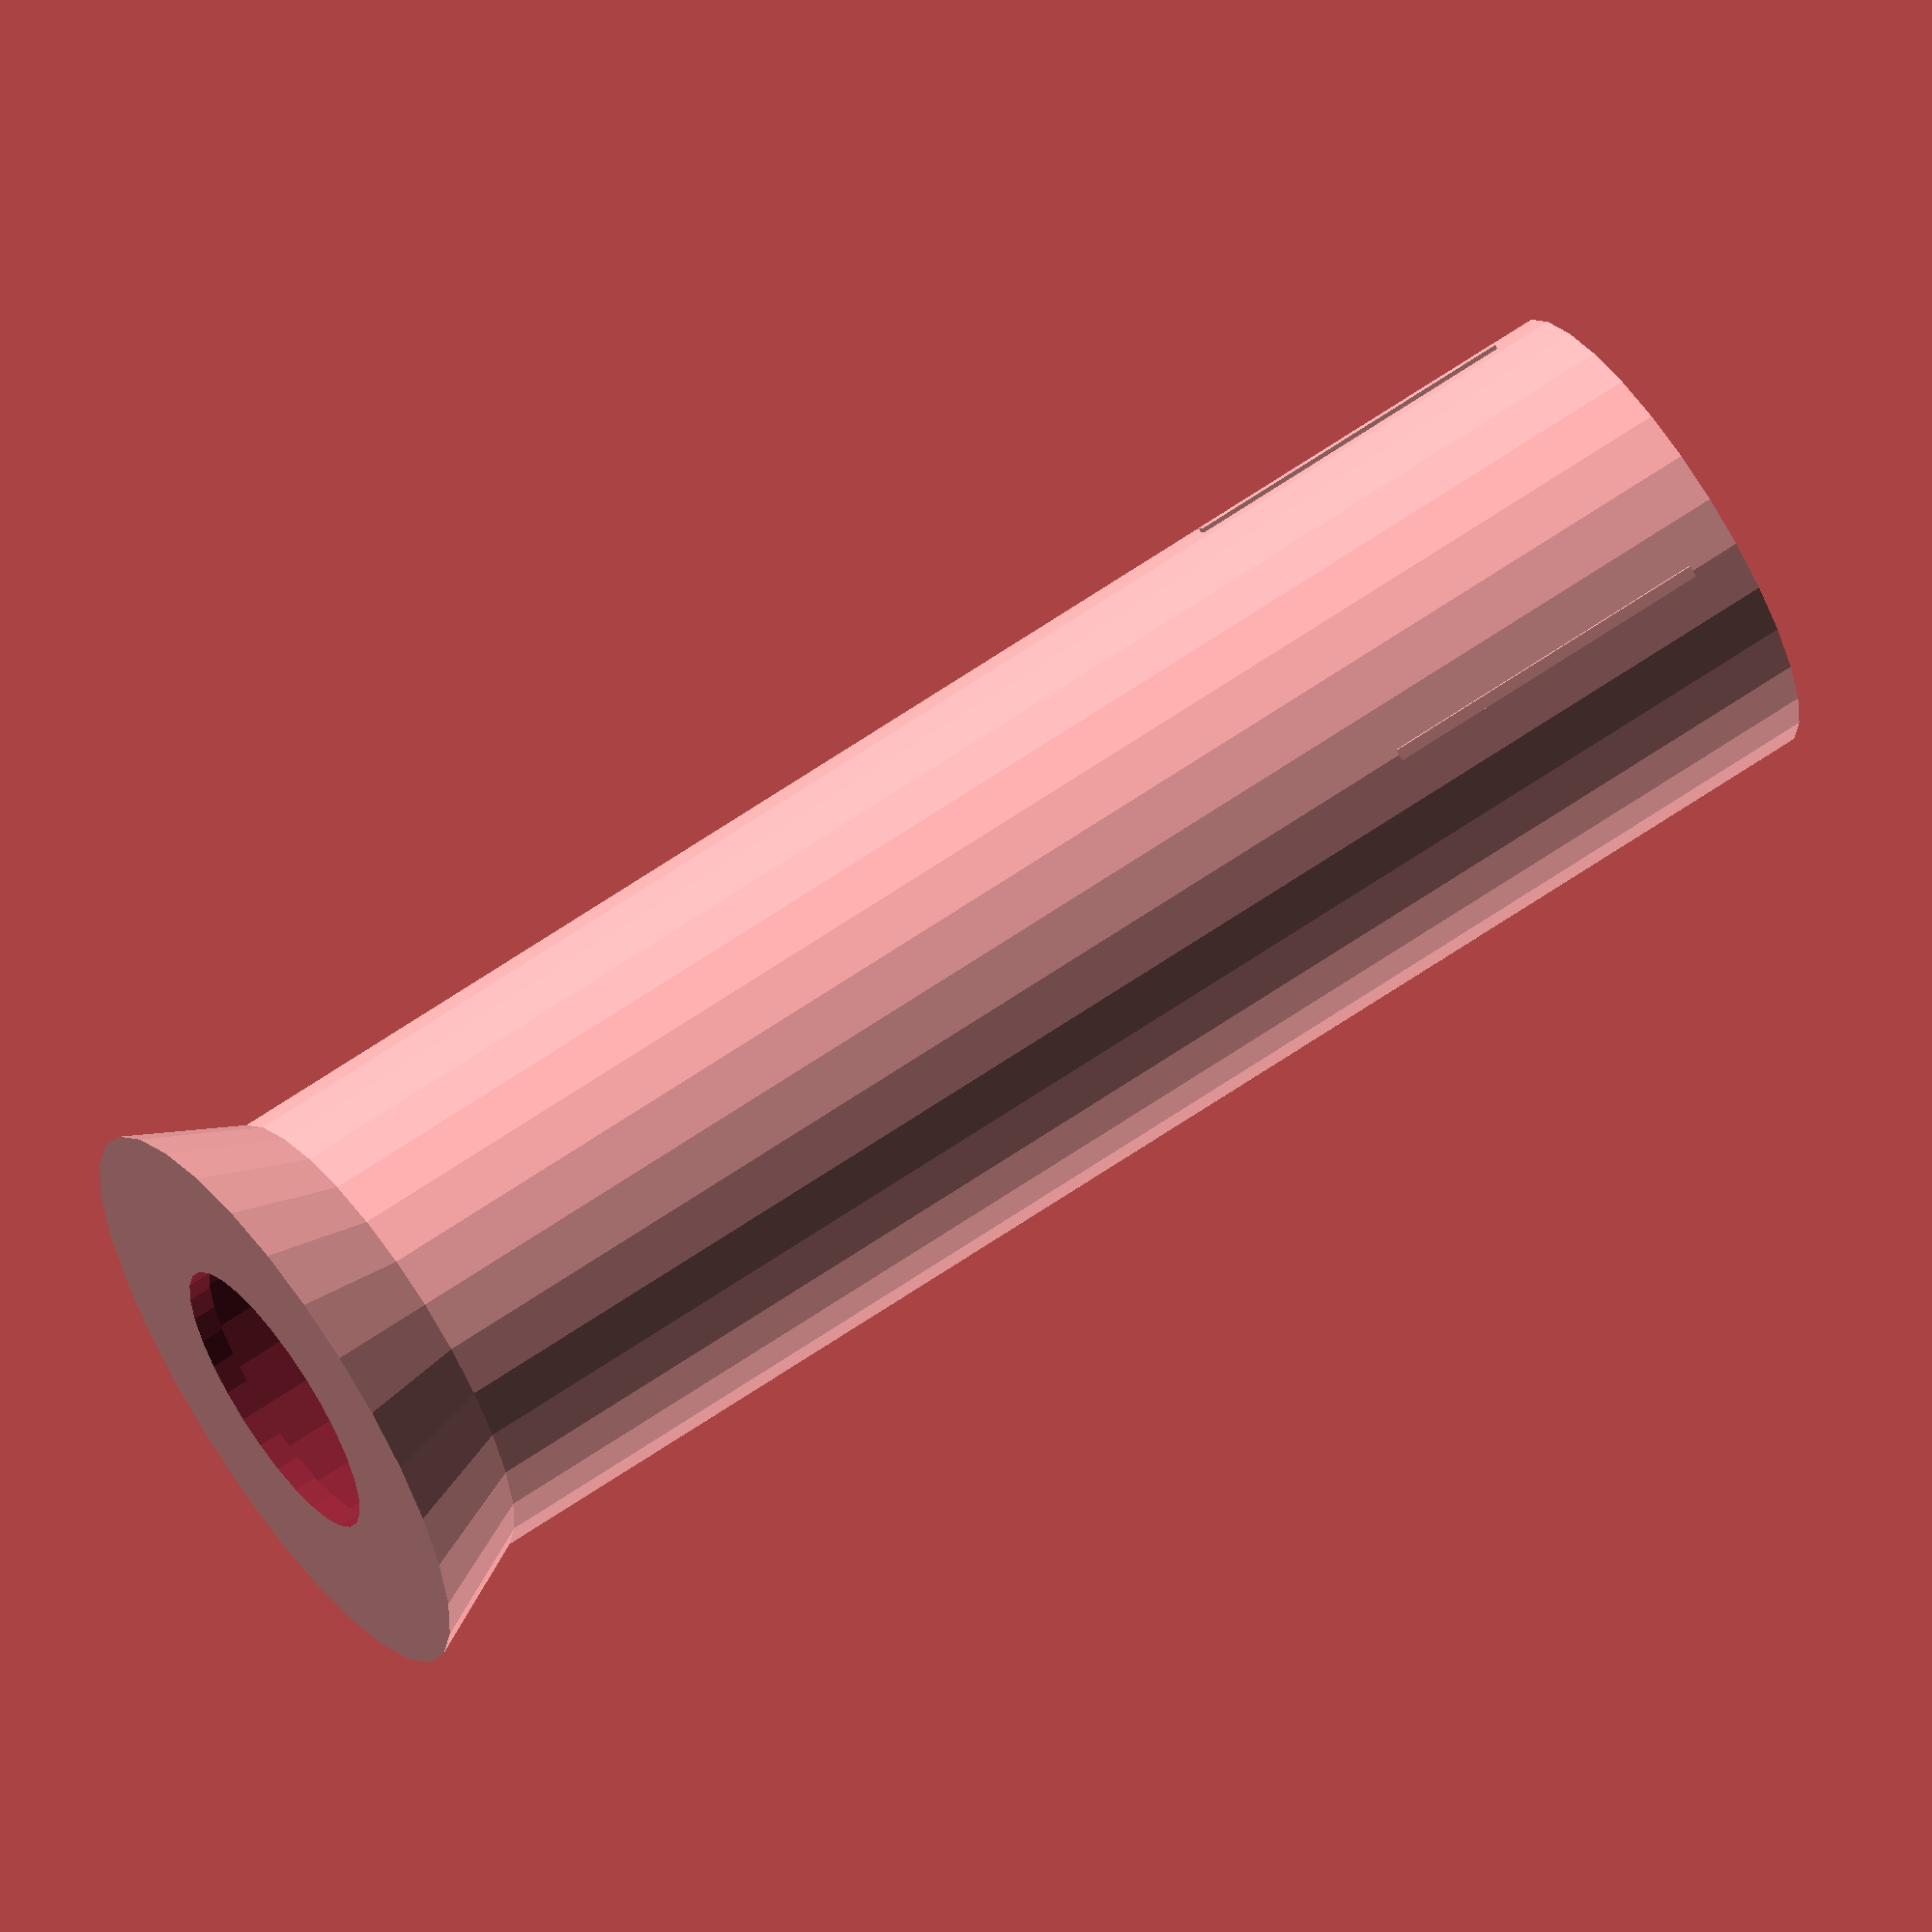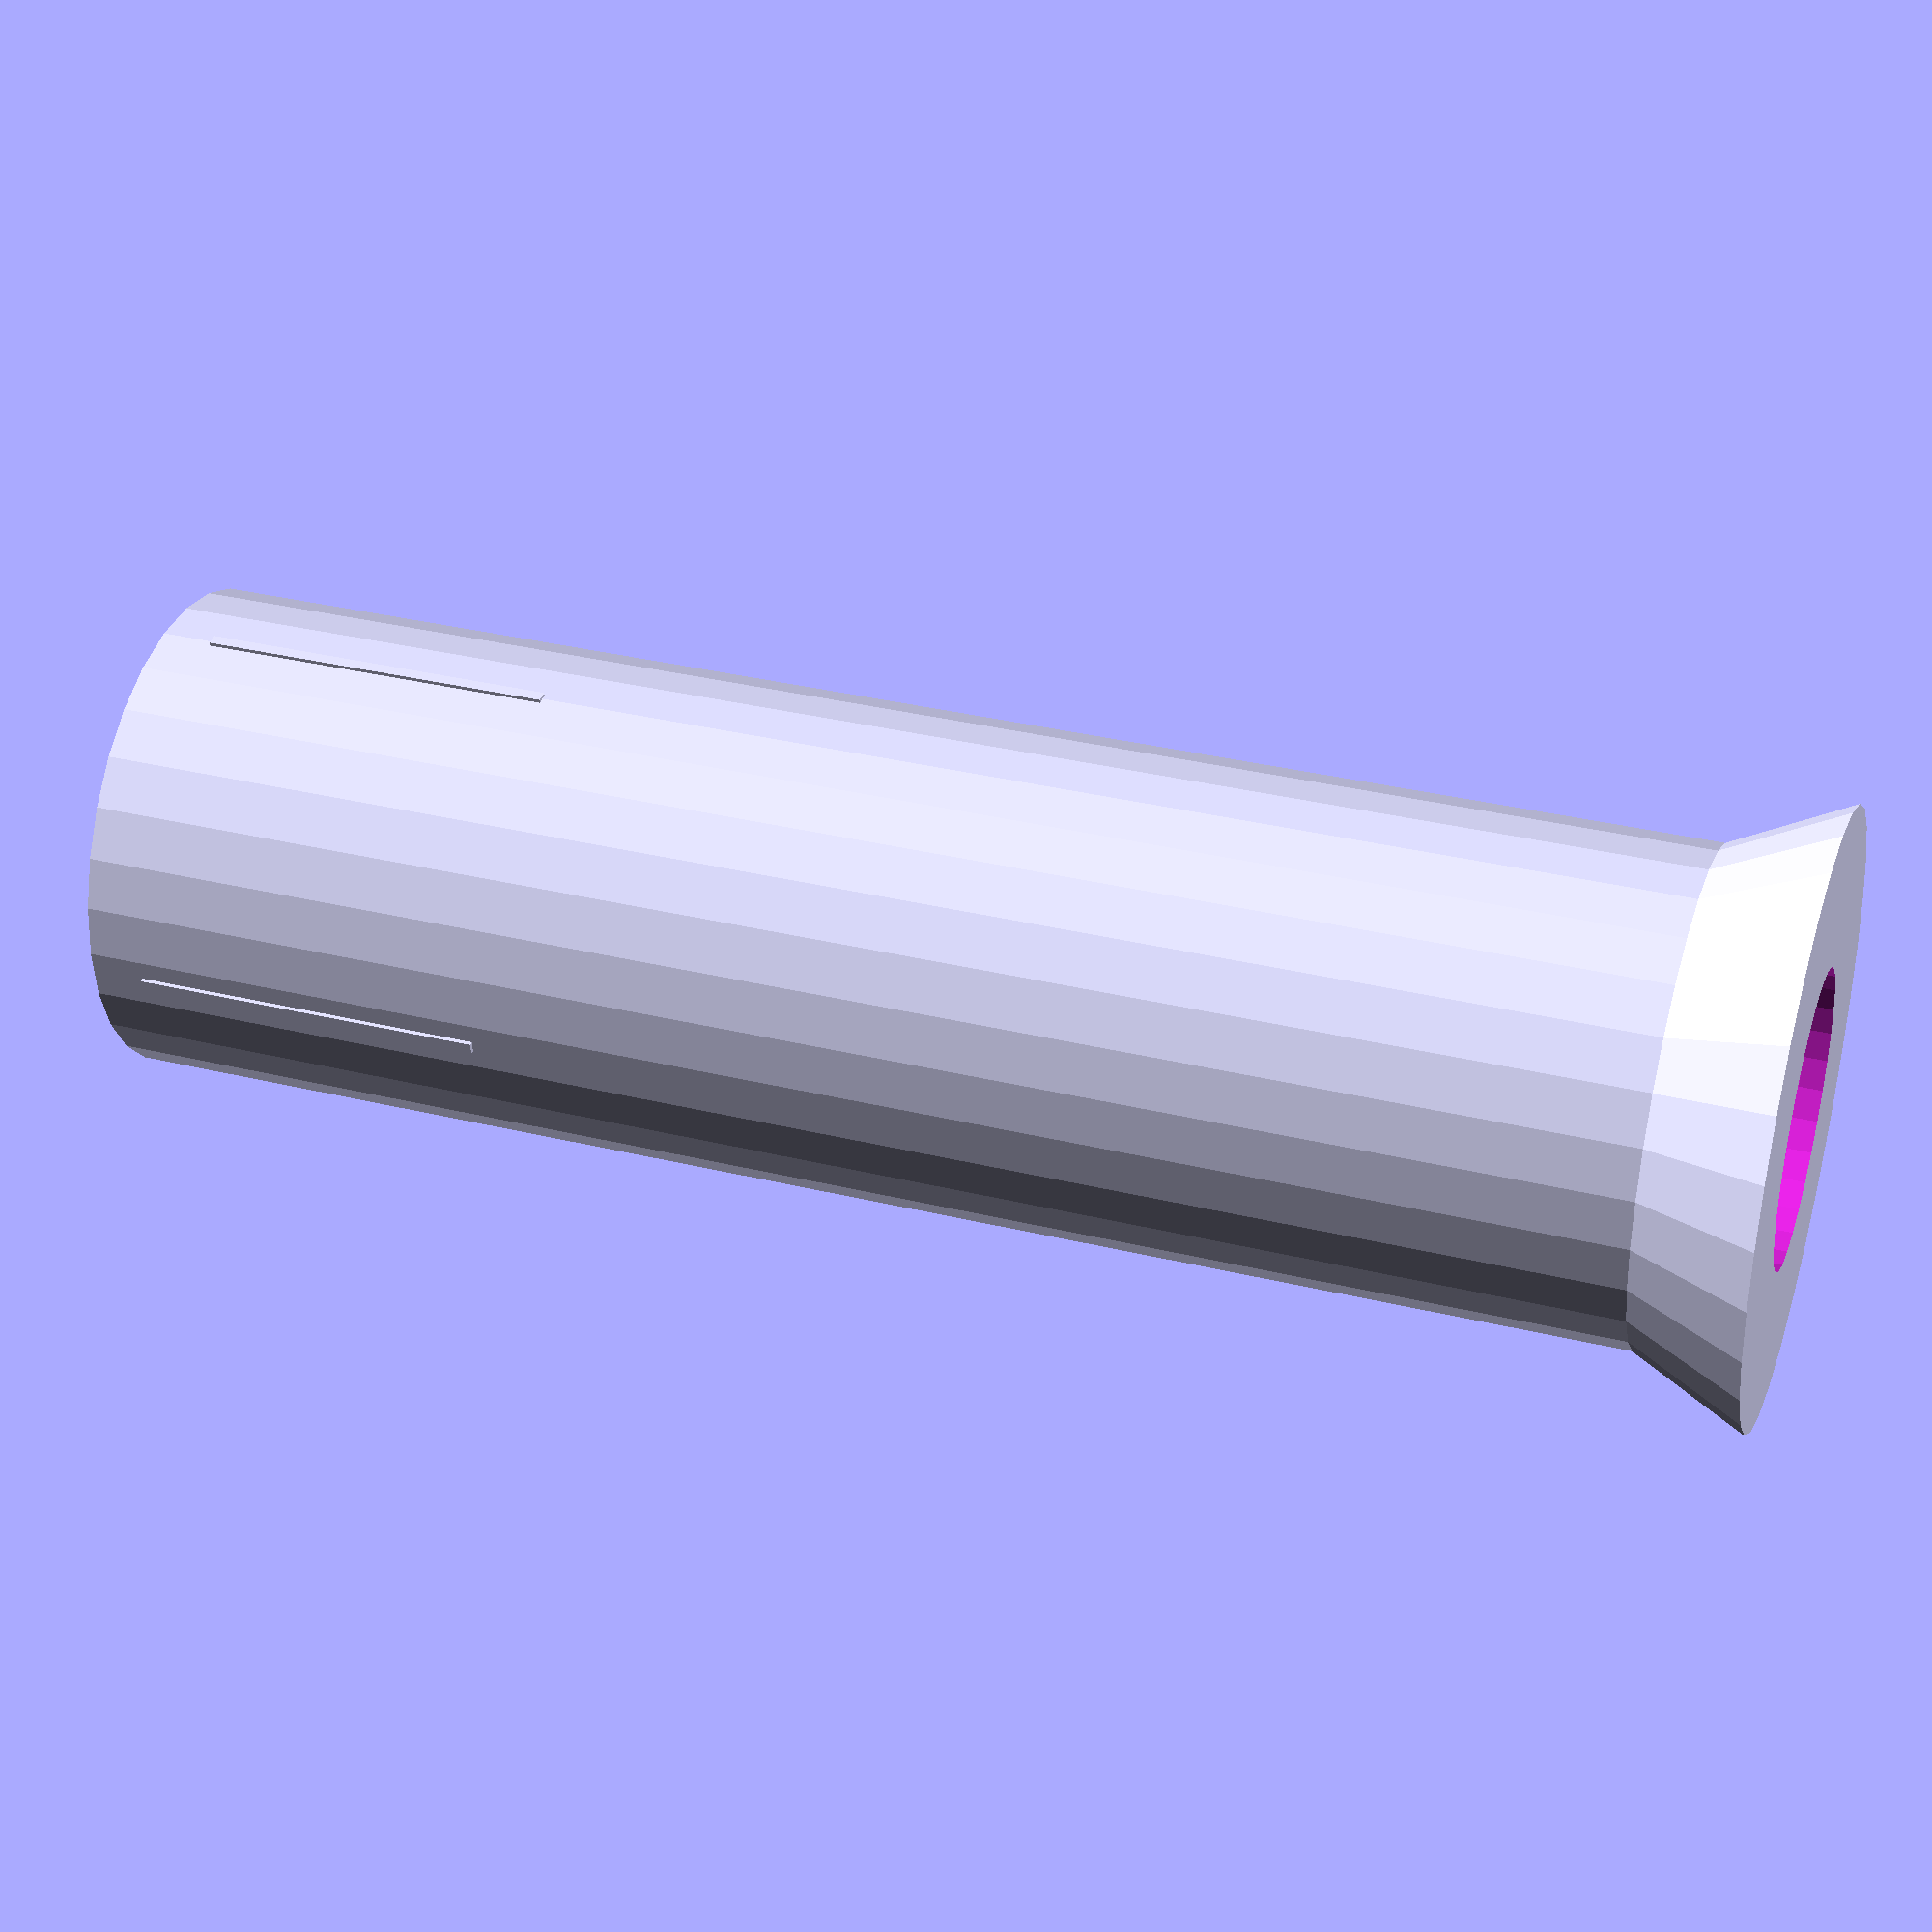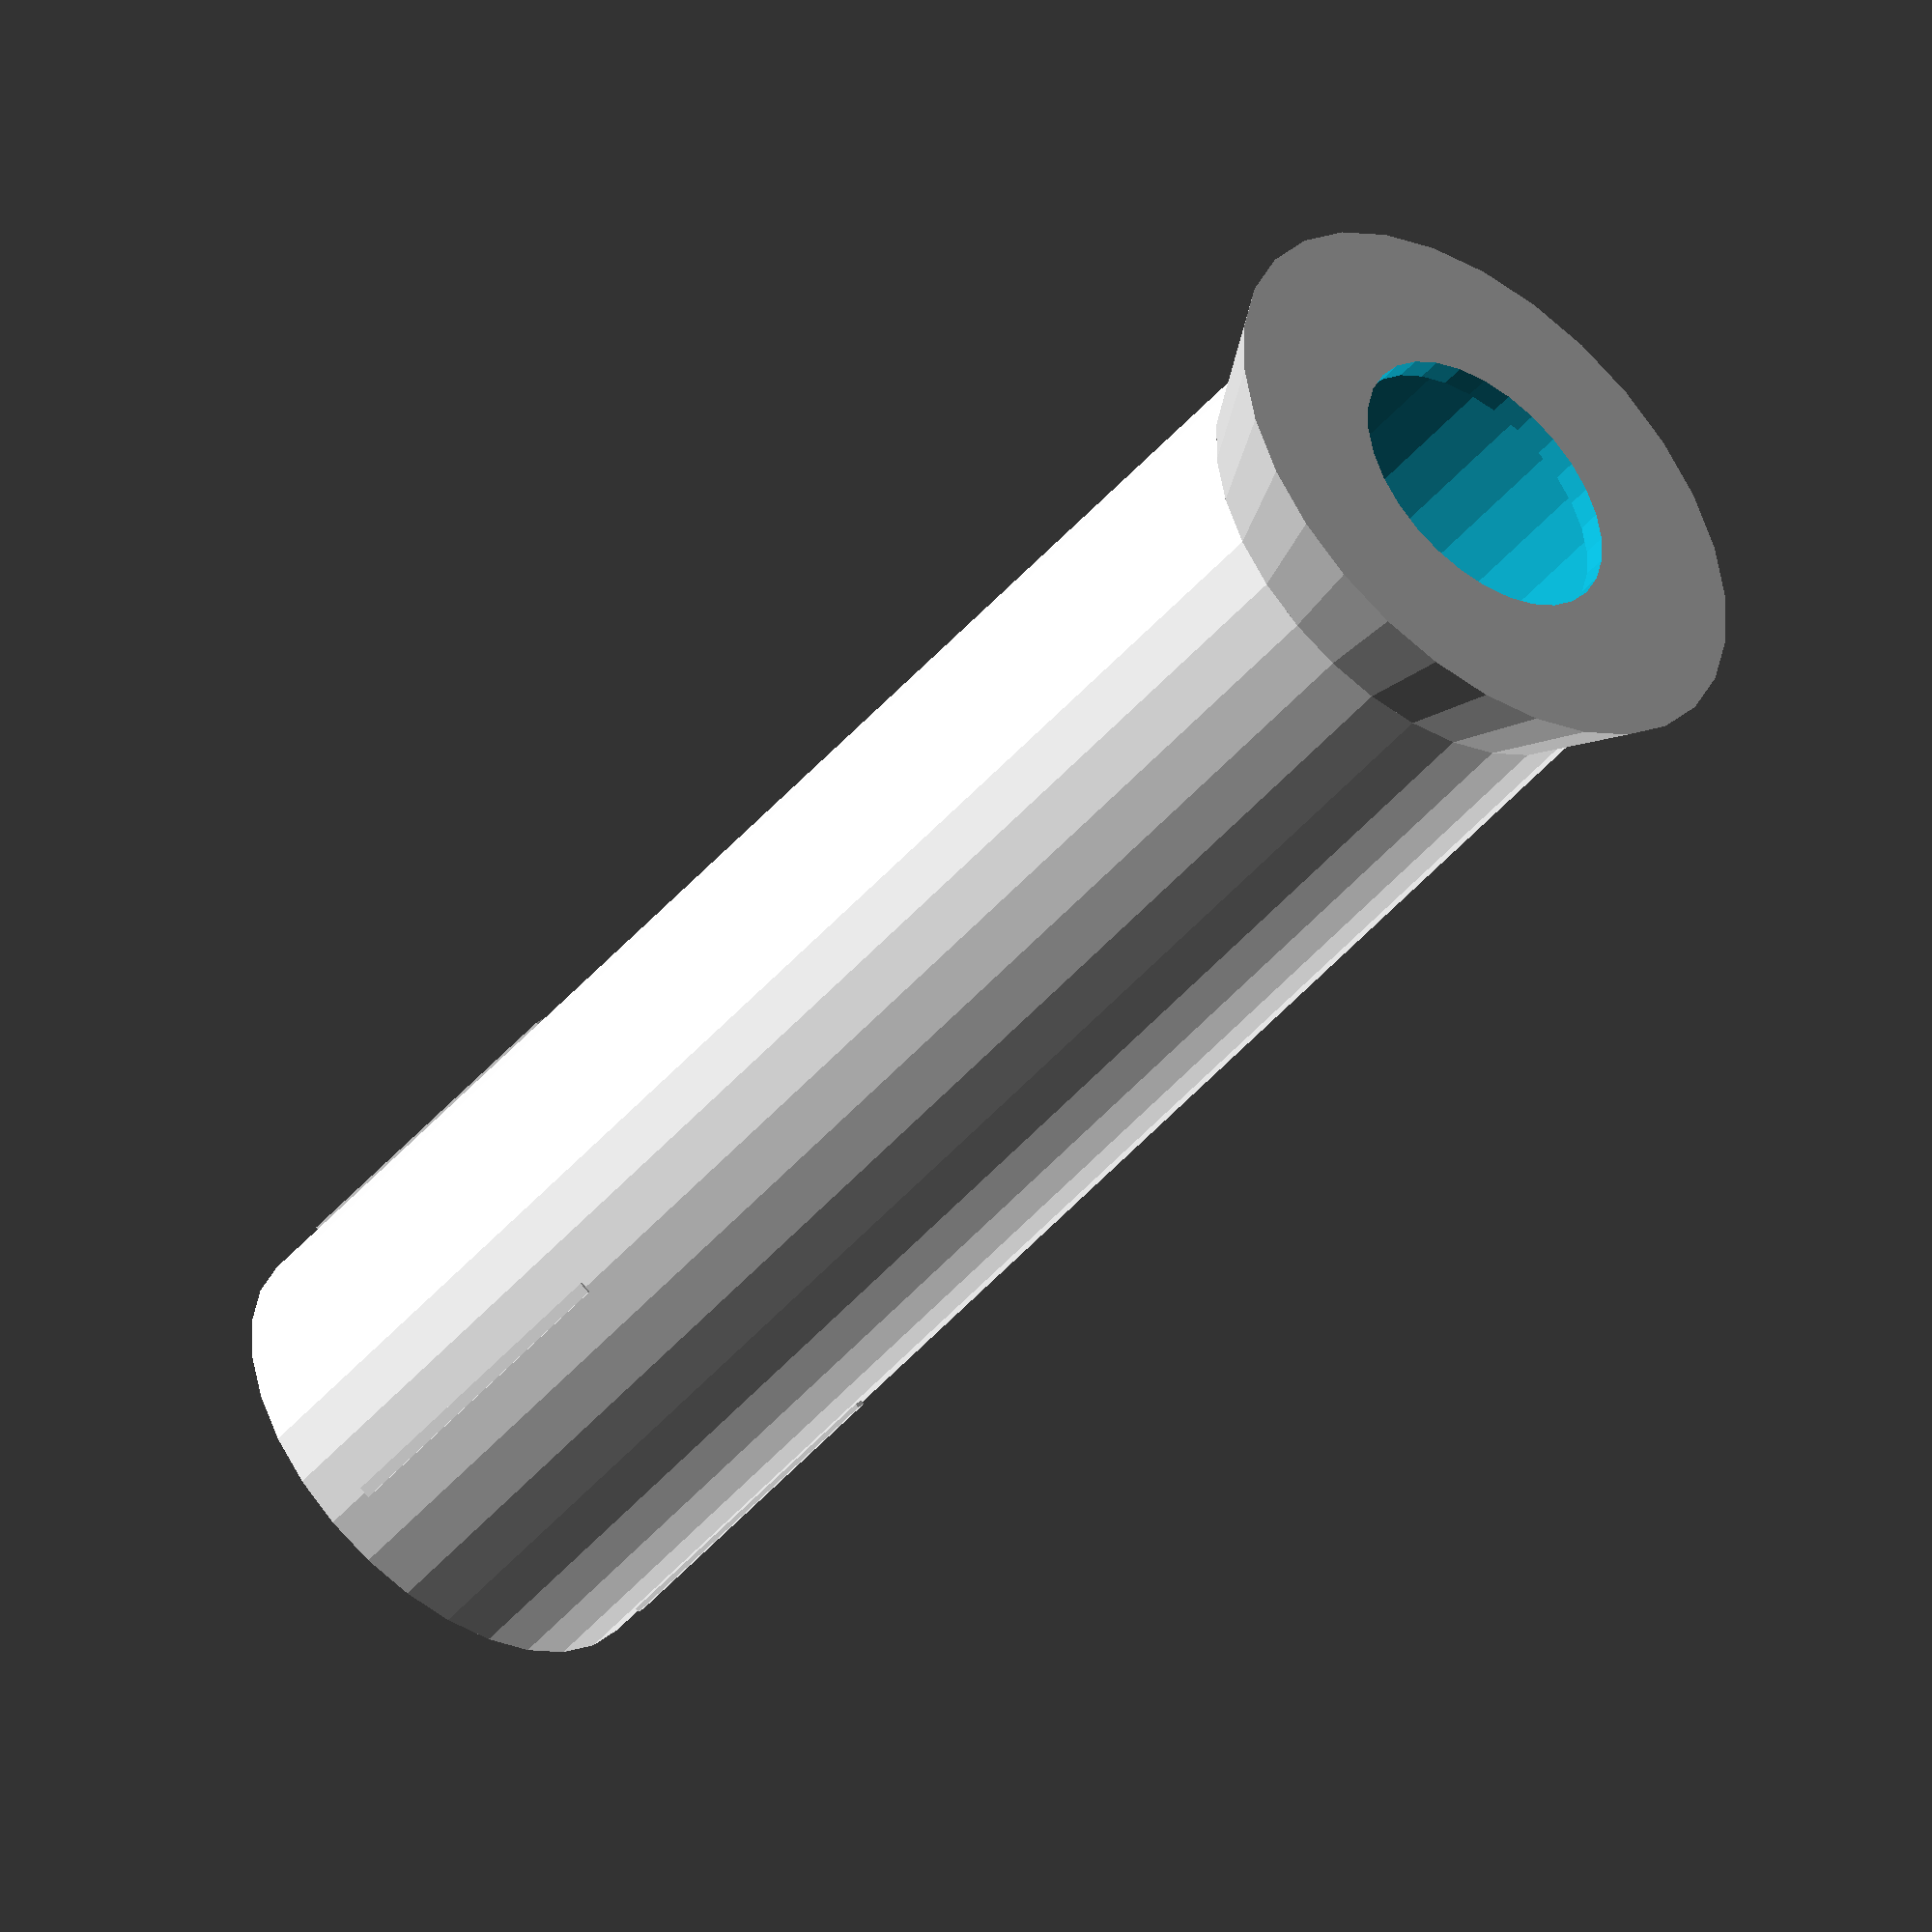
<openscad>


/* [Tube Foot] */

// original 66.5, new 141.5
total_height_text_box = 141.5;

// Thickness of the main tube body
shell_width = 2;

// Tube thickness to accept the tube above it, the rest of the tube can be thicker
top_shell_width = 1.5;

// Diameter of the outside of the tube
outer_diameter_textbox = 41.75;

// Foot diameter, make it bigger to spread the weight.
foot_diameter_text_box = 51.5;

// Hight of the foot relief 
foot_relief_height_text_box = 10;

// Hole diameter at bottom of foot
foot_hole_diameter_text_box = 25;

// Vertical line length
friction_line_height_text_box = 30;

// Width of vertical friction line
friction_line_width_text_box = 1;

// Depth of vertical friction line, increase for more friction
friction_line_depth_text_box = 0.25;

// offset of vertical friction line
friction_line_top_offset_text_box = 4.5;

main_height_text_box = total_height_text_box - foot_relief_height_text_box;

top_innertube_height = friction_line_height_text_box + 2*friction_line_top_offset_text_box;


module build_tube(){
    difference(){
        union(){
        
            // Full tube
            translate([0, 0, foot_relief_height_text_box]) cylinder(main_height_text_box, r=outer_diameter_textbox/2, center=false);

            // Fiction line
            translate([0, 0, foot_relief_height_text_box + main_height_text_box - friction_line_top_offset_text_box - friction_line_height_text_box/2]) cube([friction_line_width_text_box, outer_diameter_textbox + 2*friction_line_depth_text_box, friction_line_height_text_box], center=true);
            
            // Fiction line
            rotate([0,0,90]) translate([0, 0, foot_relief_height_text_box + main_height_text_box - friction_line_top_offset_text_box - friction_line_height_text_box/2]) cube([friction_line_width_text_box, outer_diameter_textbox + 2*friction_line_depth_text_box, friction_line_height_text_box], center=true);
            
            // Main foot
            cylinder(foot_relief_height_text_box, r1=foot_diameter_text_box/2, r2=outer_diameter_textbox/2, center=false);
            
        }
            
        
        // Make top part of tube correct shell width to fit with original parts
        translate([0, 0, foot_relief_height_text_box + main_height_text_box - top_innertube_height]) cylinder(top_innertube_height, r=(outer_diameter_textbox - 2*top_shell_width)/2, center=false);
            
        // Hollow part of tube
        translate([0, 0, shell_width]) cylinder(main_height_text_box + foot_relief_height_text_box, r= (outer_diameter_textbox - 2*shell_width)/2, center=false);
        
        // Bottom foot hole
        cylinder(foot_relief_height_text_box * 3, r=foot_hole_diameter_text_box/2, center=true);

    }
}

build_tube();
    
    
</openscad>
<views>
elev=116.0 azim=236.3 roll=304.9 proj=o view=wireframe
elev=145.3 azim=96.2 roll=72.1 proj=p view=solid
elev=226.6 azim=234.3 roll=38.0 proj=o view=wireframe
</views>
